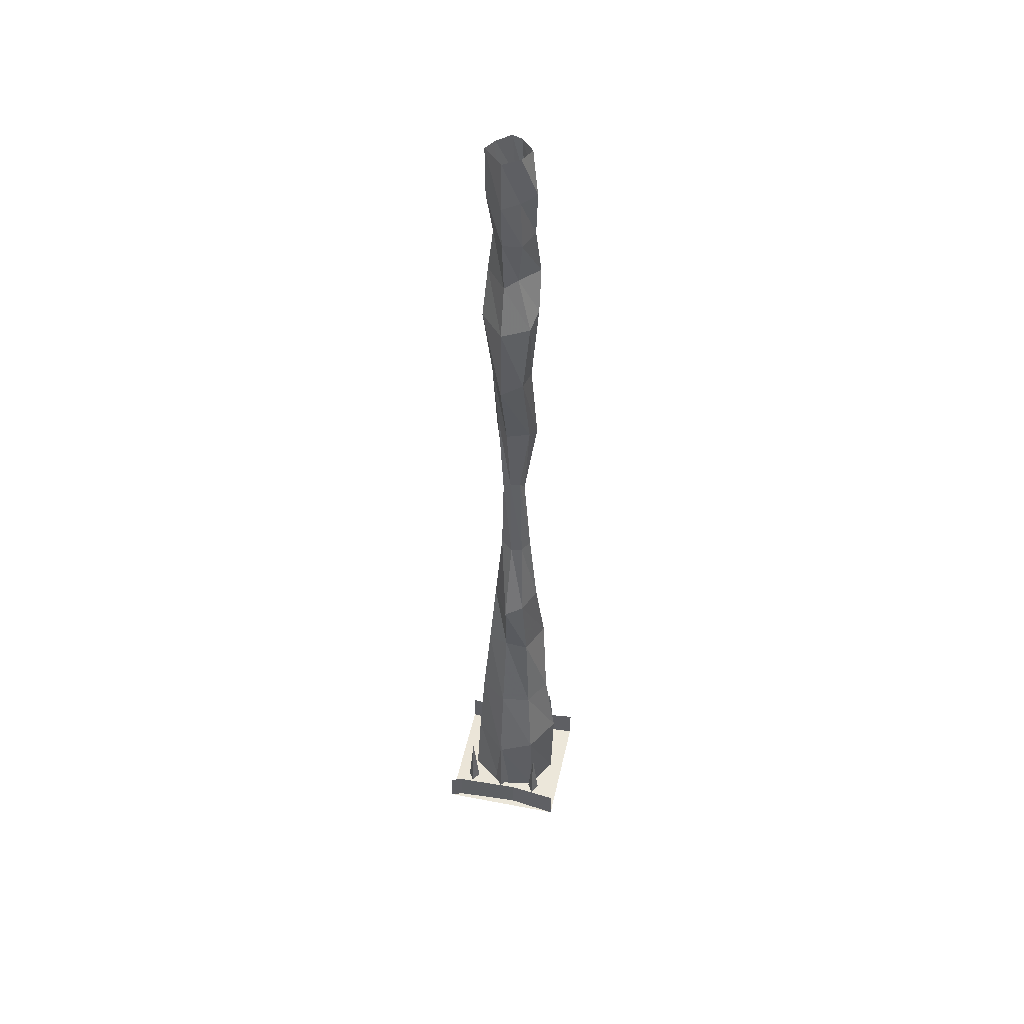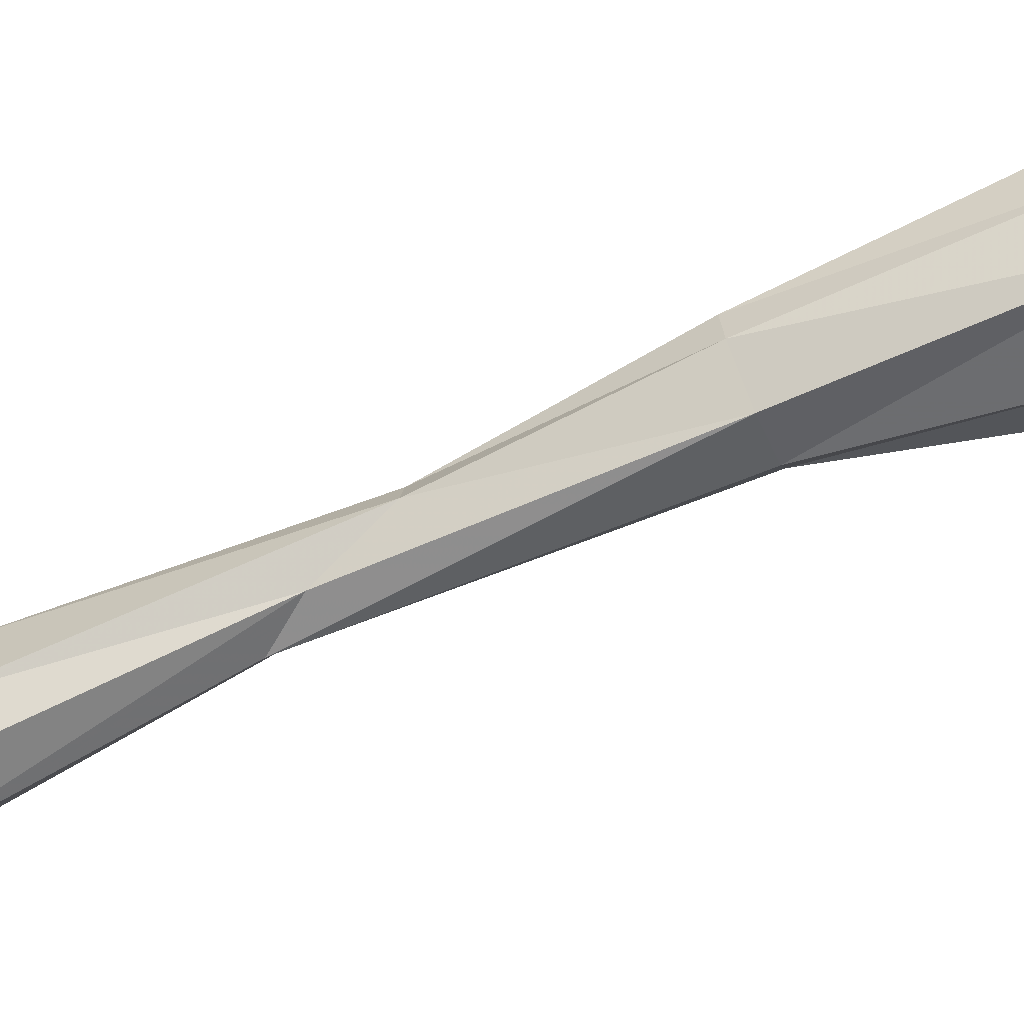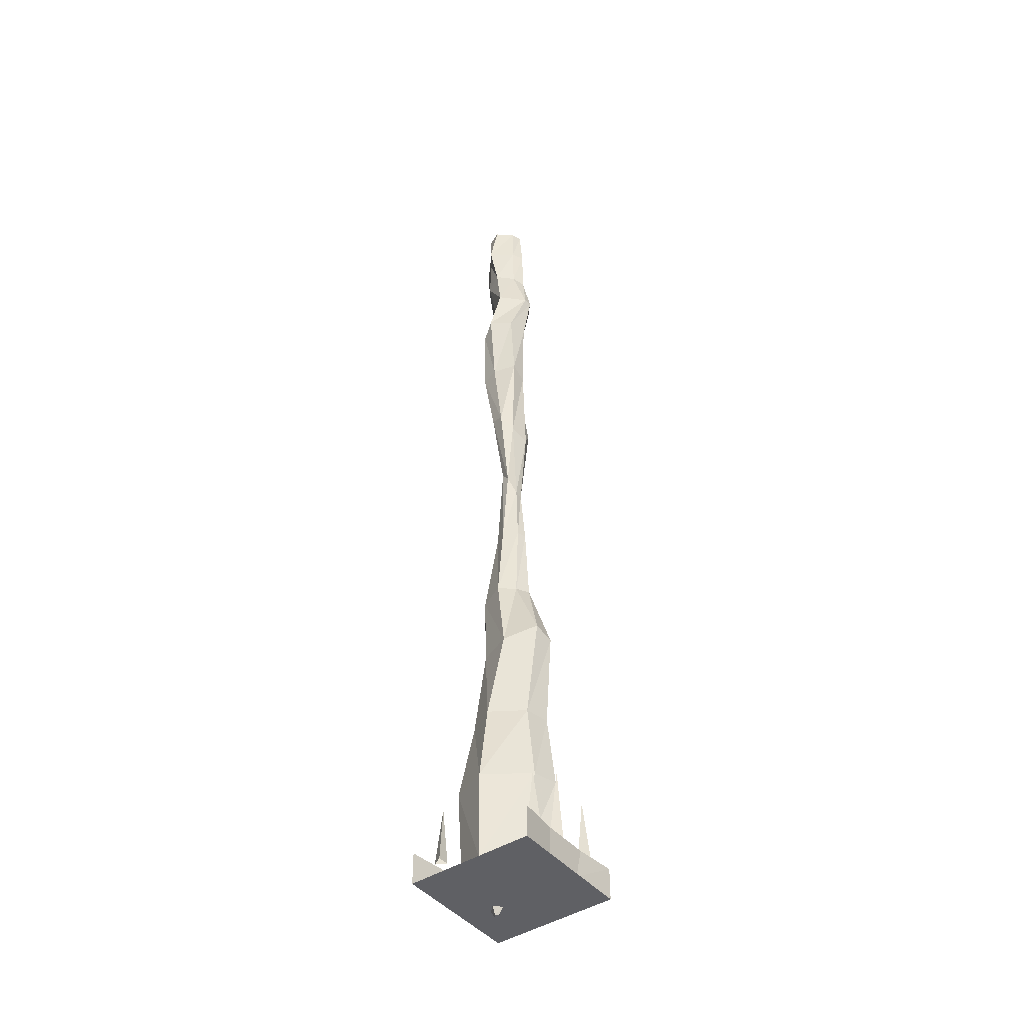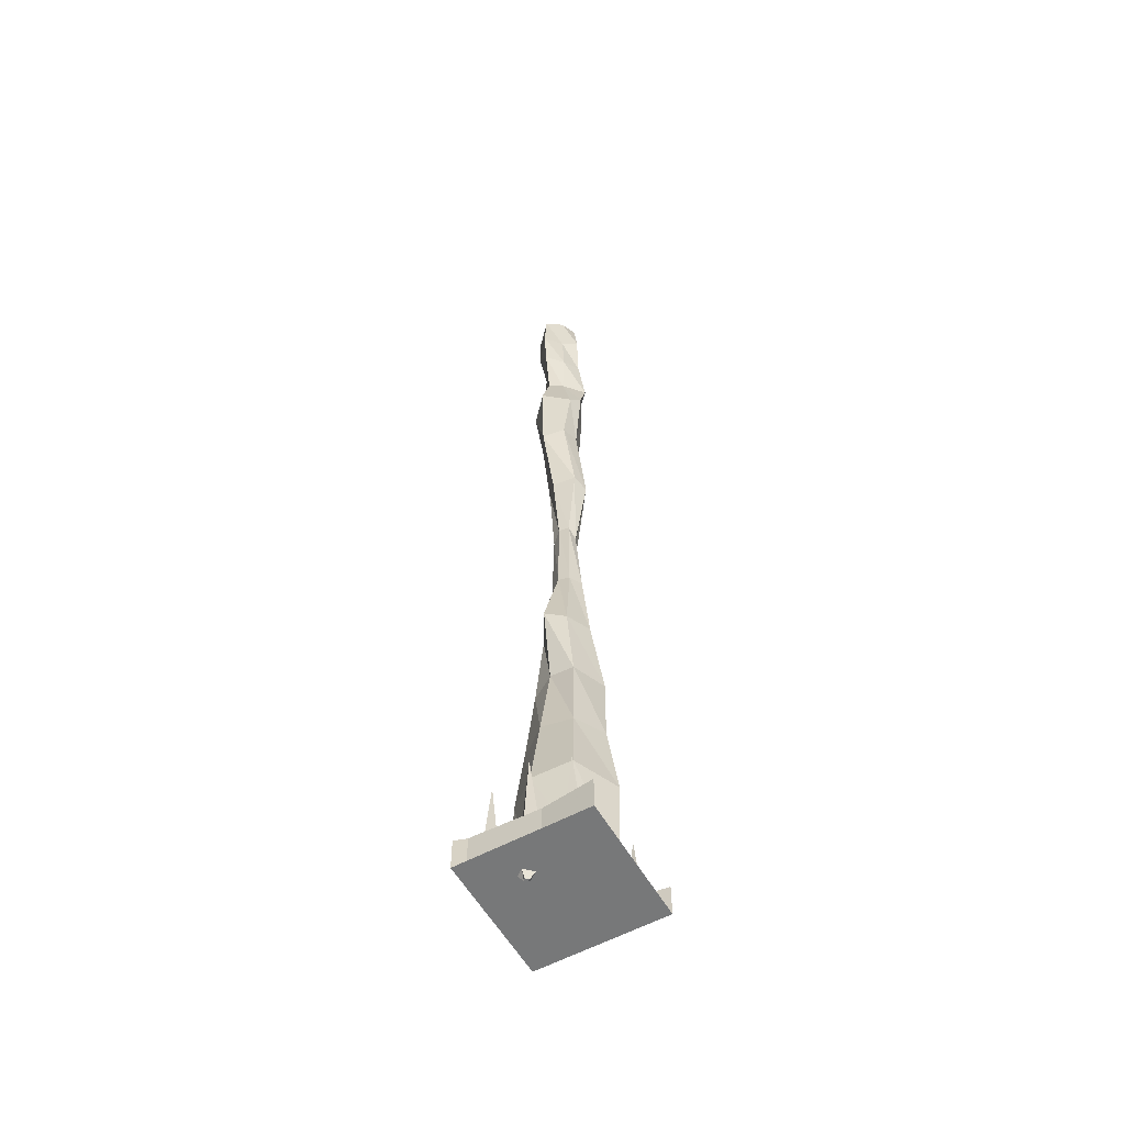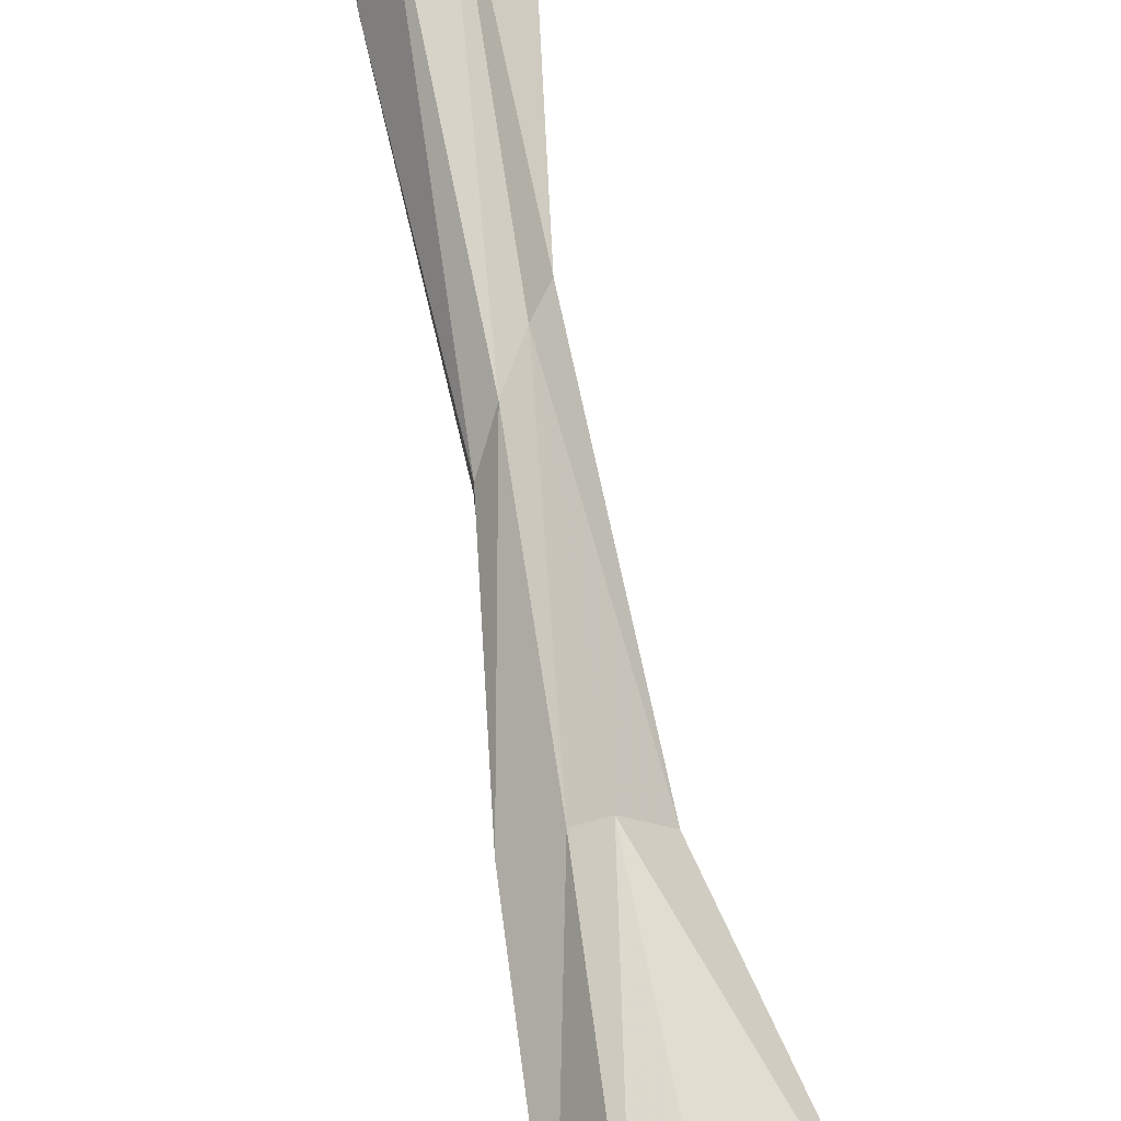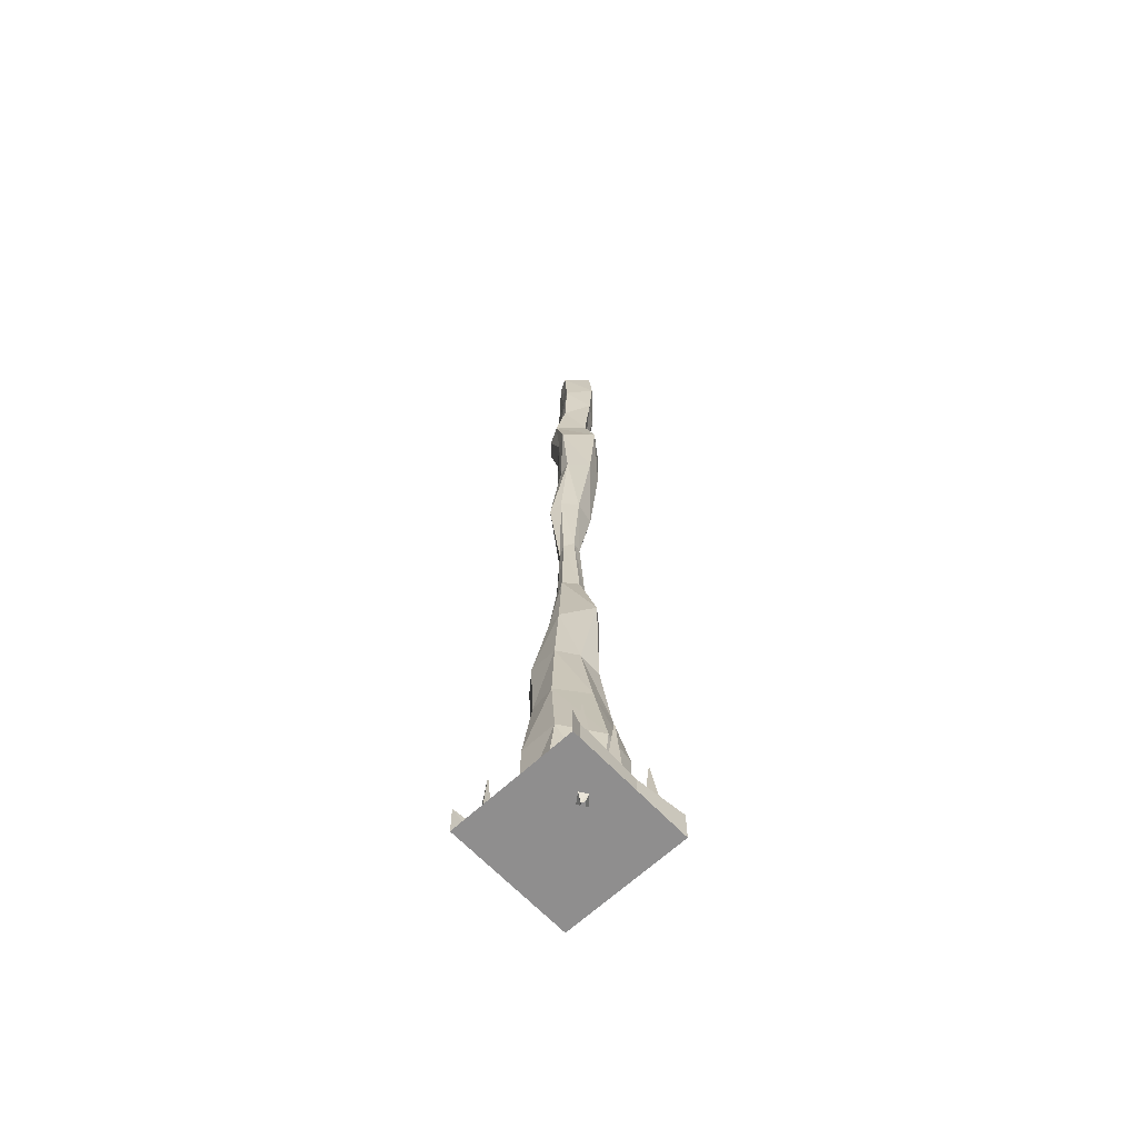
<metadata>
{"format":"obj","ext":"obj","renderer":"f3d","projection":"perspective","resolution":1024,"background":"white","views":[{"elev":47.3,"azim":102.3,"up":"+Y"},{"elev":-78.3,"azim":-66.5,"up":"+Z"},{"elev":-44.2,"azim":-143.2,"up":"+Y"},{"elev":-57.3,"azim":119.5,"up":"+Y"},{"elev":70.5,"azim":-9.3,"up":"+Z"},{"elev":-65.0,"azim":43.2,"up":"+Y"}]}
</metadata>
<code>
o object/bridge/5
v -64 -954 64
v -64 -954 -64
v 64 -954 -64
v 64 -954 64
v 58 -952 -14
v 64 -922 -64
v 58 -922 -14
v 60 -954 52
v -60 -952 -24
v -60 -953 16
v -60 -922 24
v -60 -922 -24
v -64 -922 -64
v 60 -922 52
v -64 -922 64
v 64 -922 64
v 58 -922 38
v 48 -922 32
v 50 -858 38
v 48 -922 44
v 58 -922 2
v 48 -922 -6
v 52 -846 2
v 48 -922 10
v 60 -922 -38
v 50 -922 -44
v 52 -866 -38
v 50 -922 -32
v -52 -866 -38
v -50 -922 -44
v -60 -922 -38
v -50 -922 -32
v -52 -846 0
v -48 -922 -8
v -58 -922 0
v -48 -922 8
v -52 -858 40
v -50 -922 34
v -60 -922 40
v -50 -922 46
v 28 -954 8
v 36 -954 16
v 32 -961 16
v 29 -961 13
v 22 -954 16
v 27 -961 16
v 31 -954 23
v 29 -961 18
v -14 -365 -17
v -4 -349 -26
v -4 -437 -13
v -12 -459 -8
v -18 -373 2
v -13 -264 4
v -13 -254 -13
v 9 -258 -22
v 27 -260 -17
v 11 -342 -21
v 5 -425 -10
v -3 -525 -20
v -16 -525 -11
v -12 -460 0
v -10 -350 18
v 1 -257 14
v 2 -185 18
v -16 -182 2
v -12 -180 -18
v 10 -174 -29
v 23 -189 -23
v 41 -186 2
v 35 -269 4
v 16 -345 2
v 7 -426 0
v 9 -525 -13
v -3 -609 -28
v -16 -607 -14
v -19 -525 -2
v -6 -449 7
v 2 -337 14
v 14 -254 17
v 15 -184 26
v 2 -136 23
v -15 -135 14
v -26 -136 2
v -25 -134 -6
v -3 -134 -28
v 17 -134 -10
v 27 -138 2
v 1 -437 9
v 12 -525 -2
v 22 -611 -17
v -16 -688 -35
v -44 -673 -17
v -22 -605 0
v -7 -525 8
v -7 9 -8
v 8 9 -21
v 13 -35 -27
v -9 -35 -10
v -11 9 2
v -16 -38 0
v 1 9 15
v 4 -35 14
v 14 9 22
v 16 -40 21
v 39 -37 2
v 35 9 2
v 23 -40 -13
v 24 9 -14
v 5 -84 -24
v -10 -85 -10
v -16 -89 2
v 0 -85 12
v 9 -85 16
v 35 -81 2
v 23 -89 -15
v -42 -854 -21
v -2 -856 -53
v -1 -944 -51
v -33 -944 -26
v -48 -853 4
v -39 -777 4
v -34 -777 -21
v -2 -777 -42
v 26 -777 -26
v 39 -852 -32
v 33 -944 -32
v 47 -862 4
v 40 -944 7
v 18 -852 36
v 13 -944 42
v -19 -944 37
v -19 -852 36
v -46 -944 7
v 32 -777 4
v 10 -777 32
v -16 -777 28
v -25 -686 22
v -46 -680 3
v 17 -688 -21
v 17 -686 3
v 6 -693 25
v 4 -609 18
v -10 -609 16
v 35 -611 0
v 1 -525 11
f 1 2 3
f 1 3 4
f 5 3 6
f 5 6 7
f 5 7 8
f 5 8 9
f 5 9 2
f 5 2 3
f 8 10 9
f 9 10 11
f 9 11 12
f 9 12 2
f 2 12 13
f 8 7 14
f 8 14 4
f 8 4 10
f 10 4 1
f 10 1 15
f 10 15 11
f 4 14 16
f 17 18 19
f 17 19 20
f 20 19 18
f 21 22 23
f 21 23 24
f 24 23 22
f 25 26 27
f 25 27 28
f 28 27 26
f 29 30 31
f 29 31 32
f 29 32 30
f 33 34 35
f 33 35 36
f 33 36 34
f 37 38 39
f 37 39 40
f 37 40 38
f 41 42 43
f 41 43 44
f 41 44 45
f 45 44 46
f 45 46 47
f 47 46 48
f 47 48 42
f 42 48 43
f 43 48 46
f 43 46 44
f 49 50 51
f 49 51 52
f 49 52 53
f 49 53 54
f 49 54 55
f 49 55 50
f 50 55 56
f 50 56 57
f 50 57 58
f 50 58 51
f 51 58 59
f 51 59 60
f 51 60 52
f 52 60 61
f 52 61 62
f 52 62 53
f 53 62 63
f 53 63 64
f 53 64 54
f 54 64 65
f 54 65 66
f 54 66 55
f 55 66 67
f 55 67 56
f 56 67 68
f 56 68 69
f 56 69 57
f 57 69 70
f 57 70 71
f 57 71 58
f 58 71 72
f 58 72 59
f 59 72 73
f 59 73 74
f 59 74 60
f 60 74 75
f 60 75 61
f 61 75 76
f 61 76 77
f 61 77 62
f 62 77 78
f 62 78 63
f 63 78 79
f 63 79 80
f 63 80 64
f 64 80 81
f 64 81 65
f 65 81 82
f 65 82 83
f 65 83 66
f 66 83 84
f 66 84 67
f 67 84 85
f 67 85 68
f 68 85 86
f 68 86 87
f 68 87 69
f 69 87 88
f 69 88 70
f 70 88 82
f 70 82 81
f 70 81 71
f 71 81 80
f 71 80 72
f 72 80 79
f 72 79 73
f 73 79 89
f 73 89 90
f 73 90 74
f 74 90 91
f 74 91 75
f 75 91 92
f 75 92 76
f 76 92 93
f 76 93 94
f 76 94 77
f 77 94 95
f 77 95 78
f 78 95 89
f 78 89 79
f 96 97 98
f 96 98 99
f 96 99 100
f 100 99 101
f 100 101 102
f 102 101 103
f 102 103 104
f 104 103 105
f 104 105 106
f 104 106 107
f 107 106 108
f 107 108 109
f 109 108 98
f 109 98 97
f 99 98 110
f 99 110 111
f 99 111 101
f 101 111 112
f 101 112 103
f 103 112 113
f 103 113 105
f 105 113 114
f 105 114 115
f 105 115 106
f 106 115 116
f 106 116 108
f 108 116 110
f 108 110 98
f 111 110 86
f 111 86 85
f 111 85 112
f 112 85 84
f 112 84 113
f 113 84 83
f 113 83 114
f 114 83 82
f 114 82 88
f 114 88 115
f 115 88 87
f 115 87 116
f 116 87 86
f 116 86 110
f 117 118 119
f 117 119 120
f 117 120 121
f 117 121 122
f 117 122 123
f 117 123 118
f 118 123 124
f 118 124 125
f 118 125 126
f 118 126 119
f 119 126 127
f 127 126 128
f 127 128 129
f 129 128 130
f 129 130 131
f 131 130 132
f 132 130 133
f 132 133 134
f 134 133 121
f 134 121 120
f 126 125 135
f 126 135 128
f 128 135 136
f 128 136 130
f 130 136 133
f 133 136 137
f 133 137 121
f 121 137 122
f 122 137 138
f 122 138 139
f 122 139 123
f 123 139 93
f 123 93 124
f 124 93 92
f 124 92 140
f 124 140 125
f 125 140 141
f 125 141 135
f 135 141 142
f 135 142 136
f 136 142 137
f 137 142 138
f 138 142 143
f 138 143 144
f 138 144 139
f 139 144 94
f 139 94 93
f 92 91 140
f 140 91 145
f 140 145 141
f 141 145 143
f 141 143 142
f 91 90 145
f 145 90 146
f 145 146 143
f 143 146 144
f 144 146 95
f 144 95 94
f 90 89 146
f 146 89 95

</code>
